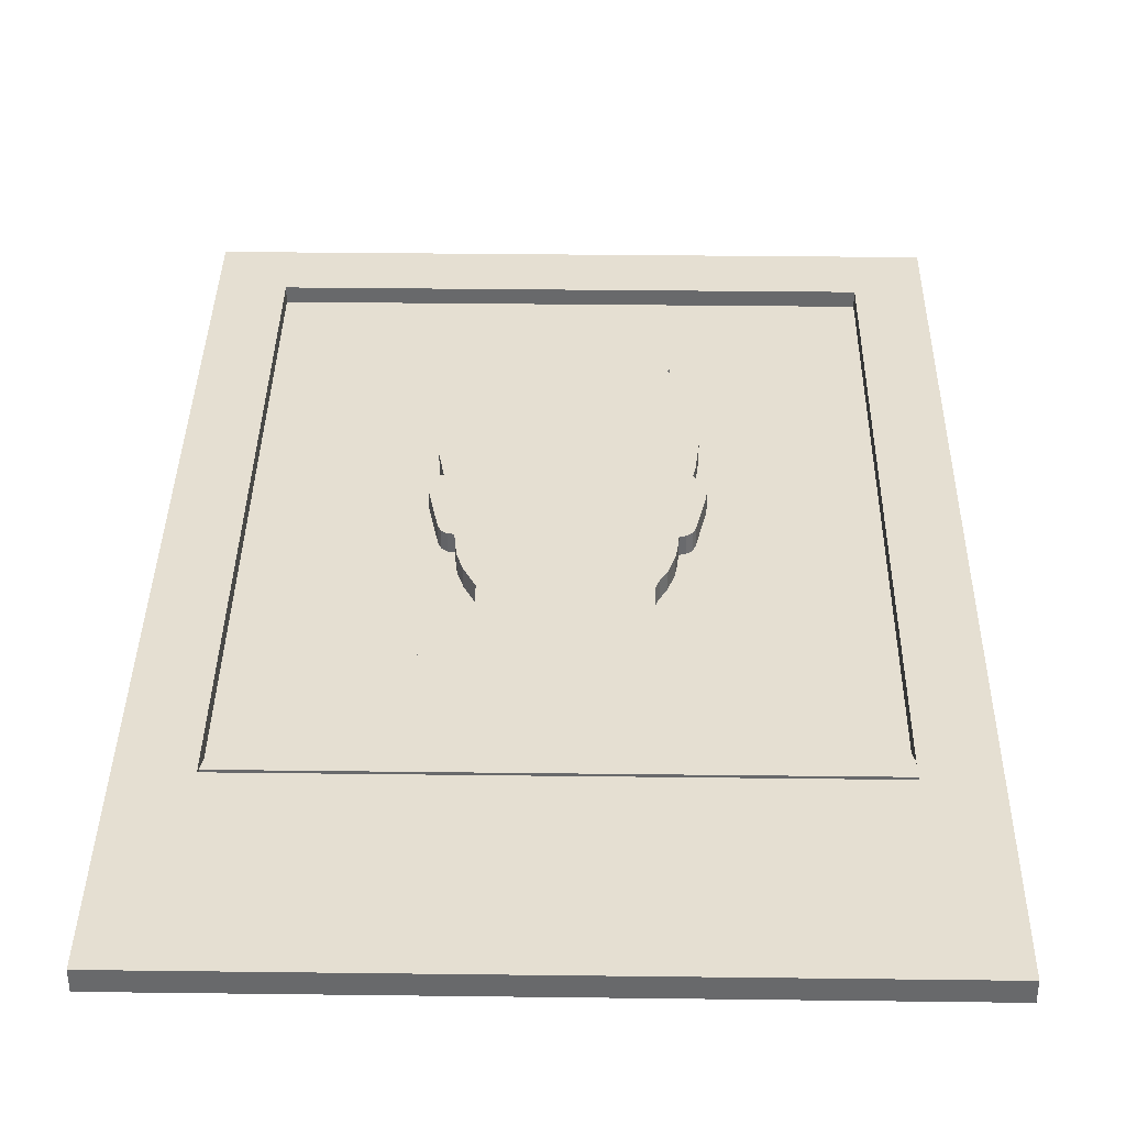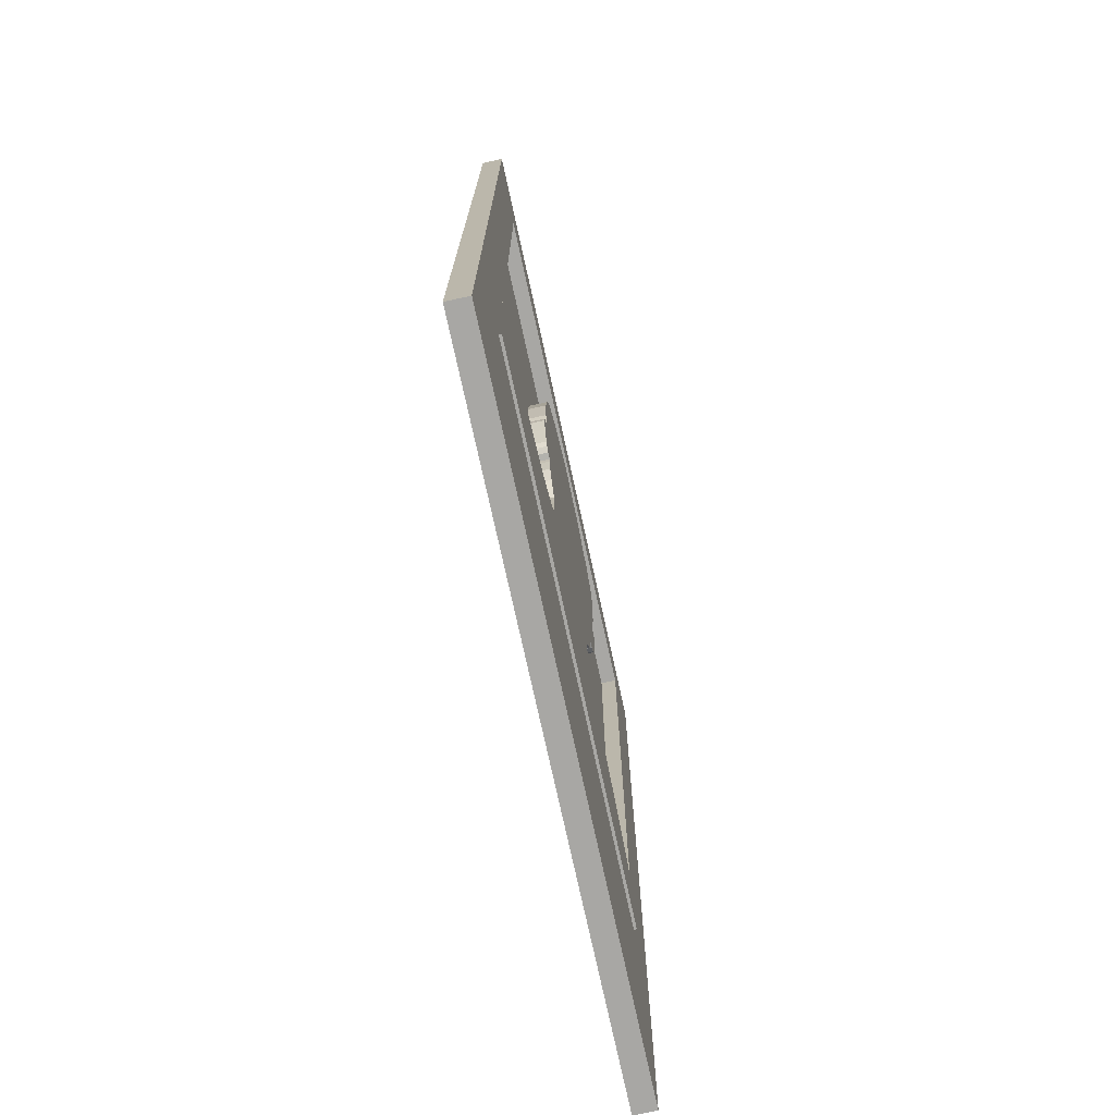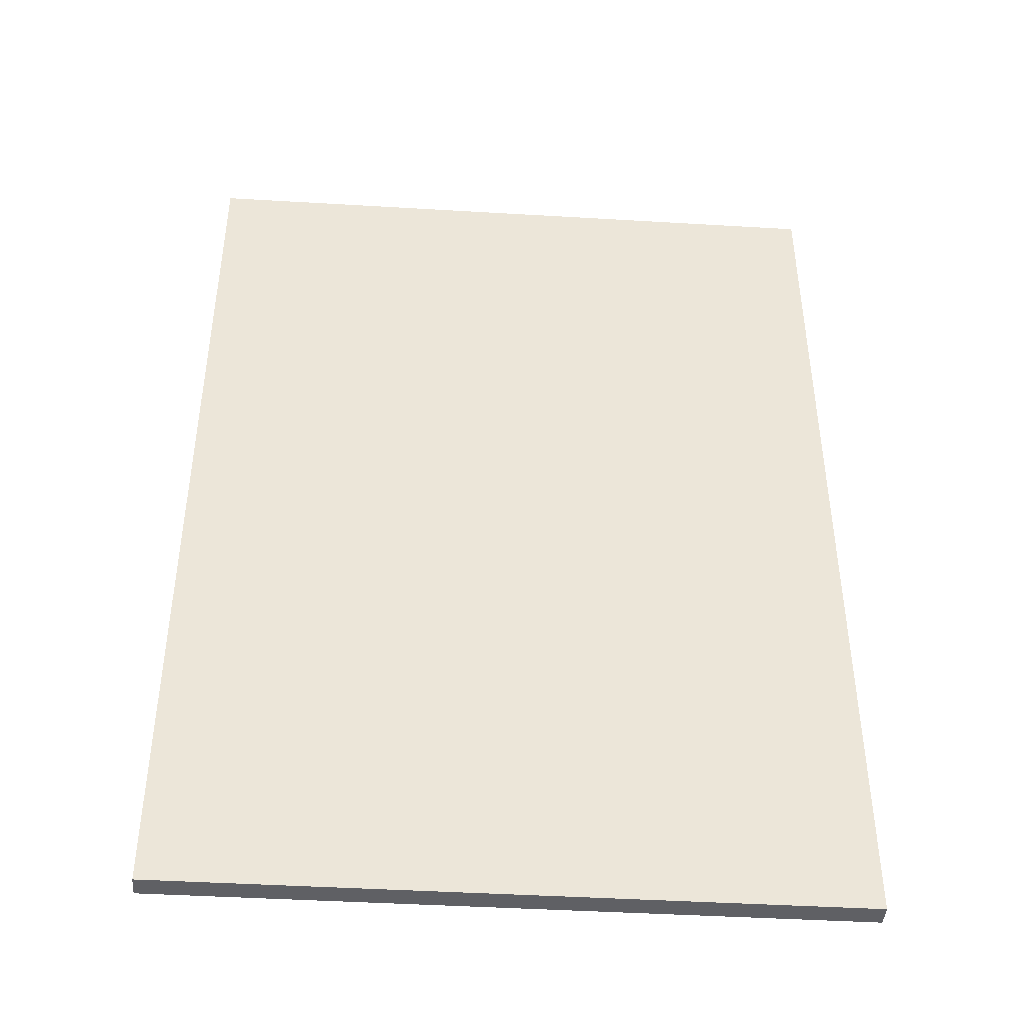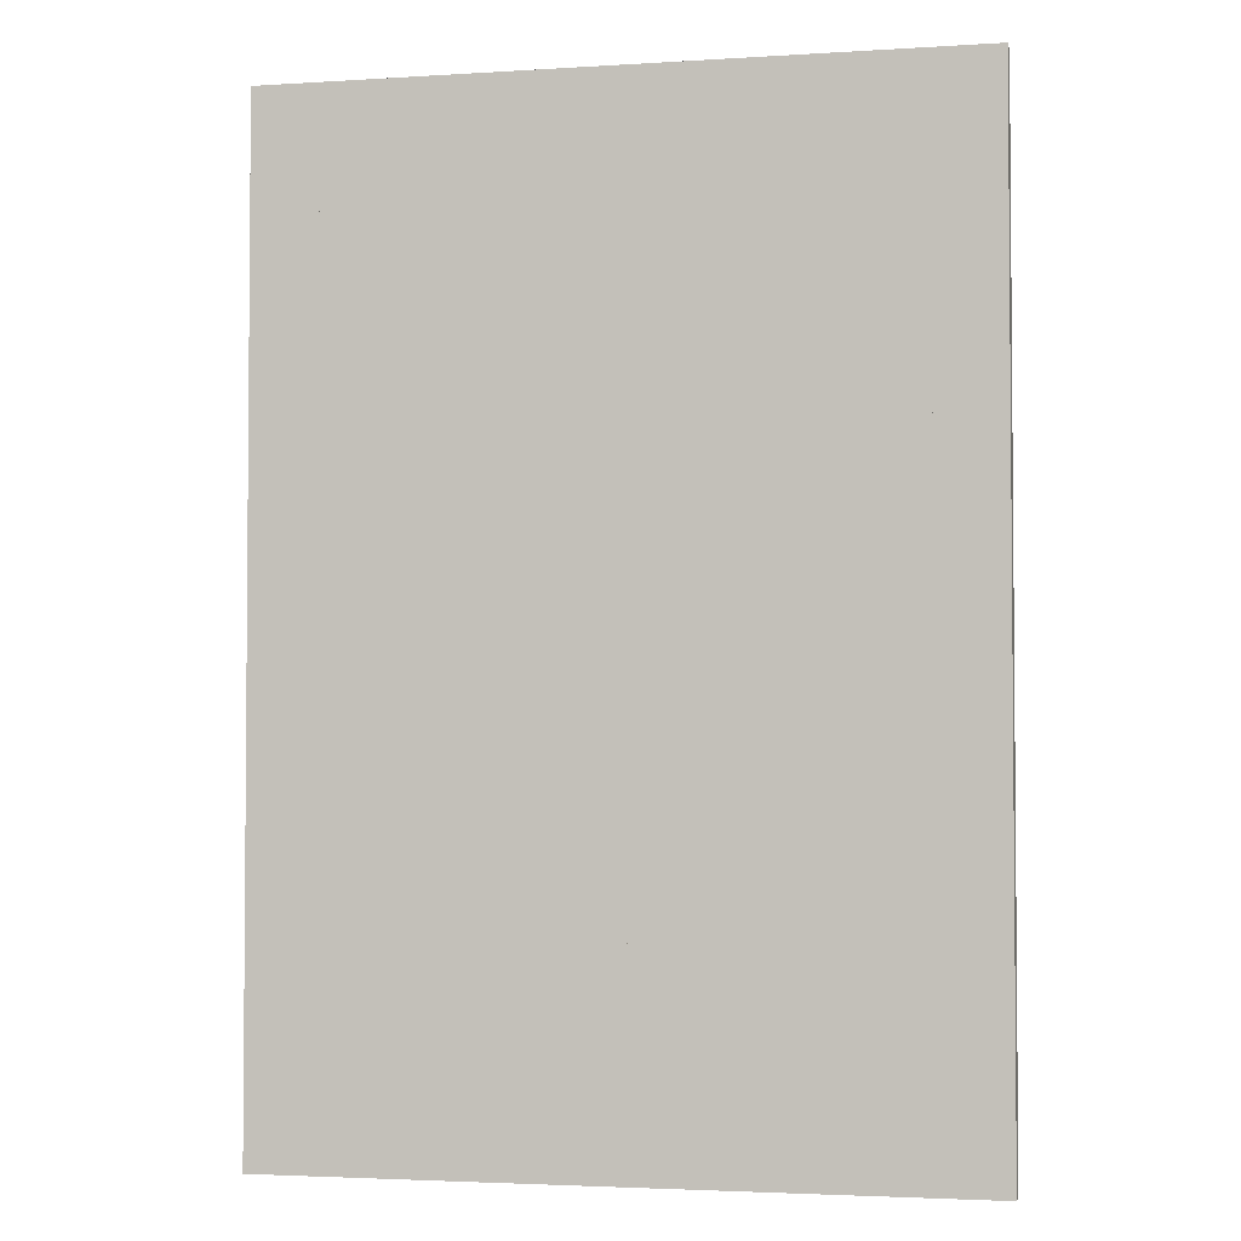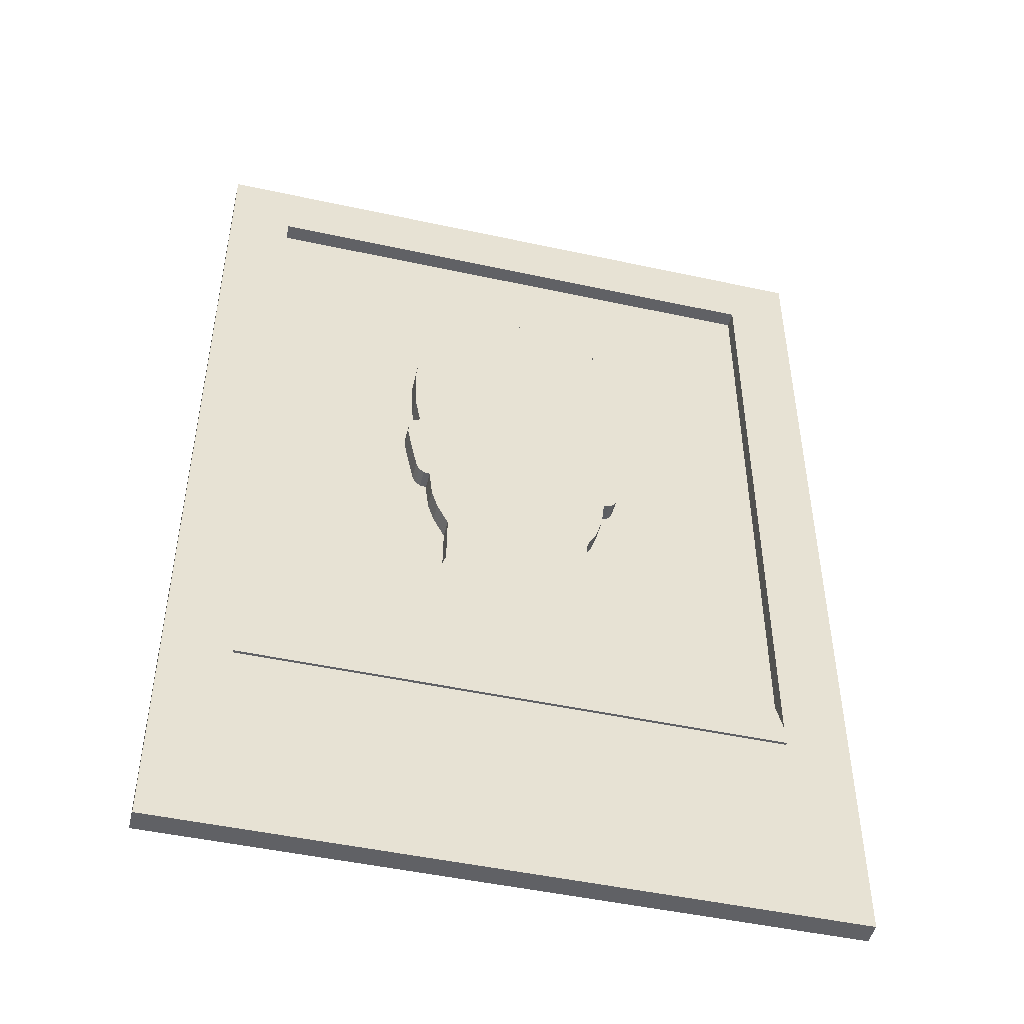
<metadata>
{"format":"obj","ext":"obj","renderer":"f3d","projection":"perspective","resolution":1024,"background":"white","views":[{"elev":37.3,"azim":0.9,"up":"+Z"},{"elev":-74.6,"azim":-77.7,"up":"+Y"},{"elev":-43.8,"azim":176.0,"up":"+Y"},{"elev":-3.0,"azim":-167.7,"up":"+Y"},{"elev":-48.1,"azim":-13.7,"up":"+Y"}]}
</metadata>
<code>
g Mesh1 Group2 Group1 Model
v -31 89 2
v -25 83 2
v 31 89 2
f 1 2 3
v -31 0 2
f 2 1 4
v -31 89 0
f 5 4 1
v -31 0 0
f 4 5 6
v -25 83 0
f 7 5 6
v 31 89 0
f 5 7 8
v 25 83 0
f 9 8 7
v 31 0 0
f 8 9 10
v 25 19 0
f 10 9 11
v 25 19 2
f 12 9 11
v 25 83 2
f 9 12 13
v 31 0 2
f 14 13 12
f 3 13 14
f 13 3 2
f 2 9 13
f 9 2 7
v -25 19 0
f 2 15 7
v -25 19 2
f 15 2 16
f 2 4 16
f 14 16 4
f 14 12 16
f 11 16 12
f 16 11 15
f 10 11 15
f 10 15 6
f 7 6 15
f 10 4 6
f 4 10 14
f 10 3 14
f 3 10 8
f 5 3 8
f 3 5 1
g Mesh2 Group2 Group1 Model
l 3 1
l 14 3
l 4 14
l 1 4
l 5 1
l 8 5
l 8 3
l 10 8
l 10 14
l 6 10
l 6 4
l 5 6
g Mesh3 Group2 Group1 Model
l 2 13
l 16 2
l 12 16
l 13 12
l 13 9
l 7 9
l 2 7
l 15 7
l 16 15
l 11 15
l 12 11
l 9 11
g Mesh4 Group3 Model
v 25 83 0
v -25 19 0
f 17 18 7
v 25 19 0
f 18 17 19
v 25 19 0.5
f 17 20 19
v 25 83 0.5
f 20 17 21
v -25 83 0.5
f 17 22 21
f 22 17 7
f 18 22 7
v -25 19 0.5
f 22 18 23
f 18 20 23
f 20 18 19
f 20 22 23
f 22 20 21
g Mesh5 Group3 Model
l 18 19
l 7 18
l 17 7
l 19 17
l 19 20
l 23 20
l 22 23
l 21 22
l 20 21
l 17 21
l 7 22
l 18 23
g Mesh6 Group4 Model
v -9.859 64.71 0.5
v -10.27 59.98 0.5
v -10.31 61.01 0.5
f 24 25 26
v -10.17 57.29 0.5
f 25 24 27
v -9.919 55.99 0.5
f 27 24 28
v -9.637 54.44 0.5
f 28 24 29
v -9.112 67.32 0.5
f 29 24 30
v -9.112 67.32 2.25
f 24 31 30
v -9.859 64.71 2.25
f 31 24 32
f 26 32 24
v -10.31 61.01 2.25
f 32 26 33
f 25 33 26
v -10.27 59.98 2.25
f 33 25 34
f 27 34 25
v -10.17 57.29 2.25
f 34 27 35
f 28 35 27
v -9.919 55.99 2.25
f 35 28 36
f 29 36 28
v -9.637 54.44 2.25
f 36 29 37
v -10.33 54.14 2.25
f 29 38 37
v -10.33 54.14 0.5
f 38 29 39
v -9.786 47.7 0.5
f 40 39 29
v -10.34 50.3 0.5
f 41 39 40
v -10.72 53.12 0.5
f 41 42 39
v -10.74 52.29 0.5
f 42 41 43
v -10.74 52.29 2.25
f 41 44 43
v -10.34 50.3 2.25
f 44 41 45
f 40 45 41
v -9.786 47.7 2.25
f 45 40 46
v -9.503 47.02 0.5
f 47 46 40
v -9.503 47.02 2.25
f 46 47 48
v -9.007 46.65 2.25
f 47 49 48
v -9.007 46.65 0.5
f 49 47 50
f 47 30 50
f 29 30 47
f 40 29 47
v -7.965 69.01 0.5
f 50 30 51
v -7.965 69.01 2.25
f 30 52 51
f 52 30 31
f 31 49 52
f 31 48 49
f 31 37 48
f 32 37 31
f 32 36 37
f 32 35 36
f 32 34 35
f 34 32 33
f 37 46 48
f 38 46 37
f 38 45 46
v -10.72 53.12 2.25
f 53 45 38
f 45 53 44
f 53 43 44
f 43 53 42
f 38 42 53
f 42 38 39
v -8.411 46.58 2.25
f 52 49 54
f 50 54 49
v -8.411 46.58 0.5
f 54 50 55
f 50 51 55
v -8.37 45.9 0.5
f 55 51 56
v -8.139 43.98 0.5
f 56 51 57
v -7.562 42.18 0.5
f 57 51 58
v -6.45 70.35 0.5
f 58 51 59
f 52 59 51
v -6.45 70.35 2.25
f 59 52 60
v -7.562 42.18 2.25
f 52 61 60
v -8.139 43.98 2.25
f 52 62 61
v -8.37 45.9 2.25
f 52 63 62
f 52 54 63
f 54 56 63
f 56 54 55
f 57 63 56
f 63 57 62
f 58 62 57
f 62 58 61
v -6.508 40.1 0.5
f 64 61 58
v -6.508 40.1 2.25
f 61 64 65
v -6.509 38.15 0.5
f 66 65 64
v -6.509 38.15 2.25
f 65 66 67
v -6.571 35.33 0.5
f 68 67 66
v -6.571 35.33 2.25
f 67 68 69
v -6.873 34.42 0.5
f 70 69 68
v -6.873 34.42 2.25
f 69 70 71
v -8.949 32.67 2.25
f 70 72 71
v -8.949 32.67 0.5
f 72 70 73
v 25 19 0.5
f 74 73 70
v -10.72 31.64 0.5
f 74 75 73
v -12.68 30.83 0.5
f 74 76 75
v -15.66 29.74 0.5
f 74 77 76
v -18.6 28.5 0.5
f 74 78 77
v -21.36 27.09 0.5
f 74 79 78
v -22.54 26.05 0.5
f 74 80 79
v -23.78 23.27 0.5
f 74 81 80
v -24.4 21.17 0.5
f 74 82 81
v -24.86 19 0.5
f 82 74 83
v 25 19 2.25
f 84 83 74
v -24.86 19 2.25
f 83 84 85
v -24.4 21.17 2.25
f 84 86 85
v -23.78 23.27 2.25
f 86 84 87
v -22.54 26.05 2.25
f 87 84 88
v -21.36 27.09 2.25
f 88 84 89
v -18.6 28.5 2.25
f 89 84 90
v -15.66 29.74 2.25
f 90 84 91
v -12.68 30.83 2.25
f 91 84 92
v -10.72 31.64 2.25
f 92 84 93
f 93 84 72
f 72 84 71
f 71 84 69
f 69 84 67
f 67 84 65
v 8.134 33.75 2.25
f 65 84 94
v 9.492 32.67 2.25
f 94 84 95
v 11.3 31.63 2.25
f 95 84 96
v 14.01 30.48 2.25
f 96 84 97
v 17.29 29.13 2.25
f 97 84 98
v 19.91 28.03 2.25
f 98 84 99
v 21.2 27.48 2.25
f 99 84 100
v 22.46 26.69 2.25
f 100 84 101
v 23.38 25.55 2.25
f 101 84 102
v 23.99 24.09 2.25
f 102 84 103
v 24.47 22.38 2.25
f 103 84 104
v 24.92 20.67 2.25
f 104 84 105
v 24.92 20.67 0.5
f 84 106 105
f 106 84 74
v 24.47 22.38 0.5
f 74 107 106
v 23.99 24.09 0.5
f 74 108 107
v 23.38 25.55 0.5
f 74 109 108
v 22.46 26.69 0.5
f 74 110 109
v 21.2 27.48 0.5
f 74 111 110
v 19.91 28.03 0.5
f 74 112 111
v 17.29 29.13 0.5
f 74 113 112
v 14.01 30.48 0.5
f 74 114 113
v 11.3 31.63 0.5
f 74 115 114
v 9.492 32.67 0.5
f 74 116 115
v 8.134 33.75 0.5
f 74 117 116
f 74 64 117
f 74 66 64
f 74 68 66
f 74 70 68
v 7.433 34.42 0.5
f 117 64 118
v 7.127 35.15 0.5
f 118 64 119
f 119 64 59
f 58 59 64
v -5.539 71.07 0.5
f 119 59 120
f 60 120 59
v -5.539 71.07 2.25
f 120 60 121
v 7.127 35.15 2.25
f 60 122 121
f 65 122 60
v 7.433 34.42 2.25
f 65 123 122
f 65 94 123
f 117 123 94
f 123 117 118
f 119 123 118
f 123 119 122
v 7.034 37.25 0.5
f 124 122 119
v 7.034 37.25 2.25
f 122 124 125
v 7.009 38.76 0.5
f 126 125 124
v 7.009 38.76 2.25
f 125 126 127
v 7.046 40.11 0.5
f 128 127 126
v 7.046 40.11 2.25
f 127 128 129
v 7.369 40.94 0.5
f 130 129 128
v 7.369 40.94 2.25
f 129 130 131
v 7.969 41.98 0.5
f 132 131 130
v 7.969 41.98 2.25
f 131 132 133
v 8.619 43.91 0.5
f 134 133 132
v 8.619 43.91 2.25
f 133 134 135
v 8.825 45.33 0.5
f 136 135 134
v 8.825 45.33 2.25
f 135 136 137
v 8.932 46.48 0.5
f 138 137 136
v 8.932 46.48 2.25
f 137 138 139
v 9.508 46.64 2.25
f 138 140 139
v 9.508 46.64 0.5
f 140 138 141
v 8.989 69.17 0.5
f 138 142 141
f 136 142 138
f 134 142 136
v 8.352 69.64 0.5
f 134 143 142
v 8.199 70.25 0.5
f 134 144 143
f 132 144 134
f 130 144 132
f 128 144 130
v 6.654 70.16 0.5
f 128 145 144
f 145 128 126
v 5.728 71.39 0.5
f 126 146 145
f 124 146 126
v 4.466 71.99 0.5
f 124 147 146
f 119 147 124
v 3.528 72.29 0.5
f 119 148 147
v 1.369 72.5 0.5
f 119 149 148
v 0.2078 72.74 0.5
f 119 150 149
v -1.821 72.78 0.5
f 119 151 150
v -2.653 72.3 0.5
f 119 152 151
v -4.595 71.68 0.5
f 119 153 152
f 119 120 153
f 121 153 120
v -4.595 71.68 2.25
f 153 121 154
f 121 122 154
v -2.653 72.3 2.25
f 154 122 155
v -1.821 72.78 2.25
f 155 122 156
v 0.2078 72.74 2.25
f 156 122 157
v 1.369 72.5 2.25
f 157 122 158
v 3.528 72.29 2.25
f 158 122 159
v 4.466 71.99 2.25
f 159 122 160
f 160 122 125
v 5.728 71.39 2.25
f 160 125 161
f 161 125 127
v 6.654 70.16 2.25
f 161 127 162
f 129 162 127
v 8.199 70.25 2.25
f 162 129 163
f 163 129 131
f 163 131 133
f 163 133 135
v 8.352 69.64 2.25
f 163 135 164
v 8.989 69.17 2.25
f 164 135 165
f 165 135 137
f 165 137 139
f 165 139 140
v 10.16 67.9 2.25
f 165 140 166
v 10 46.99 2.25
f 166 140 167
f 141 167 140
v 10 46.99 0.5
f 167 141 168
v 10.16 67.9 0.5
f 141 169 168
f 141 142 169
f 165 169 142
f 169 165 166
v 10.69 66.2 2.25
f 170 169 166
v 10.69 66.2 0.5
f 169 170 171
v 10.86 64.45 2.25
f 172 171 170
v 10.86 64.45 0.5
f 171 172 173
v 10.9 62.13 2.25
f 174 173 172
v 10.9 62.13 0.5
f 173 174 175
v 10.75 59 2.25
f 176 175 174
v 10.75 59 0.5
f 175 176 177
v 10.51 56.63 2.25
f 178 177 176
v 10.51 56.63 0.5
f 177 178 179
v 10.38 55.44 2.25
f 180 179 178
v 10.38 55.44 0.5
f 179 180 181
v 10.19 54.64 2.25
f 182 181 180
v 10.19 54.64 0.5
f 181 182 183
v 10.35 54.33 2.25
f 184 183 182
v 10.35 54.33 0.5
f 183 184 185
v 10.86 54.12 0.5
f 184 186 185
v 10.86 54.12 2.25
f 186 184 187
v 10.7 49.58 2.25
f 184 188 187
v 10.29 47.65 2.25
f 184 189 188
f 182 189 184
f 182 167 189
f 166 167 182
f 182 170 166
f 170 182 180
f 170 180 178
f 170 178 176
f 170 176 172
f 172 176 174
v 10.29 47.65 0.5
f 167 190 189
f 190 167 168
f 168 183 190
f 168 169 183
f 171 183 169
f 183 171 181
f 181 171 179
f 179 171 177
f 177 171 173
f 177 173 175
f 190 183 185
v 10.7 49.58 0.5
f 190 185 191
f 191 185 186
v 11.15 51.64 0.5
f 191 186 192
v 11.13 53.69 0.5
f 192 186 193
v 11.13 53.69 2.25
f 186 194 193
f 194 186 187
v 11.15 51.64 2.25
f 187 195 194
f 187 188 195
f 188 192 195
f 192 188 191
f 189 191 188
f 191 189 190
v 11.27 52.68 0.5
f 196 195 192
v 11.27 52.68 2.25
f 195 196 197
f 193 197 196
f 197 193 194
f 194 195 197
f 192 193 196
f 142 164 165
f 164 142 143
v 8.612 70.13 0.5
f 198 164 143
v 8.612 70.13 2.25
f 164 198 199
f 198 163 199
f 163 198 144
f 198 143 144
f 144 162 163
f 162 144 145
f 146 162 145
f 162 146 161
f 146 160 161
f 160 146 147
f 147 159 160
f 159 147 148
f 148 158 159
f 158 148 149
f 149 157 158
f 157 149 150
f 150 156 157
f 156 150 151
f 151 155 156
f 155 151 152
f 152 154 155
f 154 152 153
f 199 163 164
f 94 116 117
f 116 94 95
f 95 115 116
f 115 95 96
f 96 114 115
f 114 96 97
f 97 113 114
f 113 97 98
f 98 112 113
f 112 98 99
f 99 111 112
f 111 99 100
f 100 110 111
f 110 100 101
f 102 110 101
f 110 102 109
f 103 109 102
f 109 103 108
f 104 108 103
f 108 104 107
f 105 107 104
f 107 105 106
f 60 61 65
f 73 93 72
f 93 73 75
f 75 92 93
f 92 75 76
f 76 91 92
f 91 76 77
f 77 90 91
f 90 77 78
f 78 89 90
f 89 78 79
f 79 88 89
f 88 79 80
f 81 88 80
f 88 81 87
f 82 87 81
f 87 82 86
f 83 86 82
f 86 83 85
g Mesh7 Group4 Model
l 83 82
l 74 83
l 106 74
l 107 106
l 108 107
l 109 108
l 110 109
l 111 110
l 112 111
l 113 112
l 114 113
l 115 114
l 116 115
l 117 116
l 118 117
l 119 118
l 124 119
l 126 124
l 128 126
l 130 128
l 132 130
l 134 132
l 136 134
l 138 136
l 141 138
l 168 141
l 190 168
l 191 190
l 192 191
l 196 192
l 193 196
l 186 193
l 185 186
l 183 185
l 181 183
l 179 181
l 177 179
l 175 177
l 173 175
l 171 173
l 169 171
l 142 169
l 143 142
l 198 143
l 144 198
l 145 144
l 146 145
l 147 146
l 148 147
l 149 148
l 150 149
l 151 150
l 152 151
l 153 152
l 120 153
l 59 120
l 51 59
l 30 51
l 24 30
l 26 24
l 25 26
l 27 25
l 28 27
l 29 28
l 39 29
l 42 39
l 43 42
l 41 43
l 40 41
l 47 40
l 50 47
l 55 50
l 56 55
l 57 56
l 58 57
l 64 58
l 66 64
l 68 66
l 70 68
l 73 70
l 75 73
l 76 75
l 77 76
l 78 77
l 79 78
l 80 79
l 81 80
l 82 81
l 82 86
l 86 87
l 85 86
l 84 85
l 105 84
l 104 105
l 103 104
l 102 103
l 101 102
l 100 101
l 99 100
l 98 99
l 97 98
l 96 97
l 95 96
l 94 95
l 123 94
l 122 123
l 125 122
l 127 125
l 129 127
l 131 129
l 133 131
l 135 133
l 137 135
l 139 137
l 140 139
l 167 140
l 189 167
l 188 189
l 195 188
l 197 195
l 194 197
l 187 194
l 184 187
l 182 184
l 180 182
l 178 180
l 176 178
l 174 176
l 172 174
l 170 172
l 166 170
l 165 166
l 164 165
l 199 164
l 163 199
l 162 163
l 161 162
l 160 161
l 159 160
l 158 159
l 157 158
l 156 157
l 155 156
l 154 155
l 121 154
l 60 121
l 52 60
l 31 52
l 32 31
l 33 32
l 34 33
l 35 34
l 36 35
l 37 36
l 38 37
l 53 38
l 44 53
l 45 44
l 46 45
l 48 46
l 49 48
l 54 49
l 63 54
l 62 63
l 61 62
l 65 61
l 67 65
l 69 67
l 71 69
l 72 71
l 93 72
l 92 93
l 91 92
l 90 91
l 89 90
l 88 89
l 87 88
l 81 87
l 80 88
l 79 89
l 78 90
l 77 91
l 76 92
l 75 93
l 73 72
l 70 71
l 68 69
l 66 67
l 64 65
l 58 61
l 57 62
l 56 63
l 55 54
l 50 49
l 47 48
l 40 46
l 41 45
l 43 44
l 42 53
l 39 38
l 29 37
l 28 36
l 27 35
l 25 34
l 26 33
l 24 32
l 30 31
l 51 52
l 59 60
l 120 121
l 153 154
l 152 155
l 151 156
l 150 157
l 149 158
l 148 159
l 147 160
l 146 161
l 145 162
l 144 163
l 198 199
l 143 164
l 142 165
l 169 166
l 171 170
l 173 172
l 175 174
l 177 176
l 179 178
l 181 180
l 183 182
l 185 184
l 186 187
l 193 194
l 196 197
l 192 195
l 191 188
l 190 189
l 168 167
l 141 140
l 138 139
l 136 137
l 134 135
l 132 133
l 130 131
l 128 129
l 126 127
l 124 125
l 119 122
l 118 123
l 117 94
l 116 95
l 115 96
l 114 97
l 113 98
l 112 99
l 111 100
l 110 101
l 109 102
l 108 103
l 107 104
l 106 105
l 74 84
l 83 85

</code>
